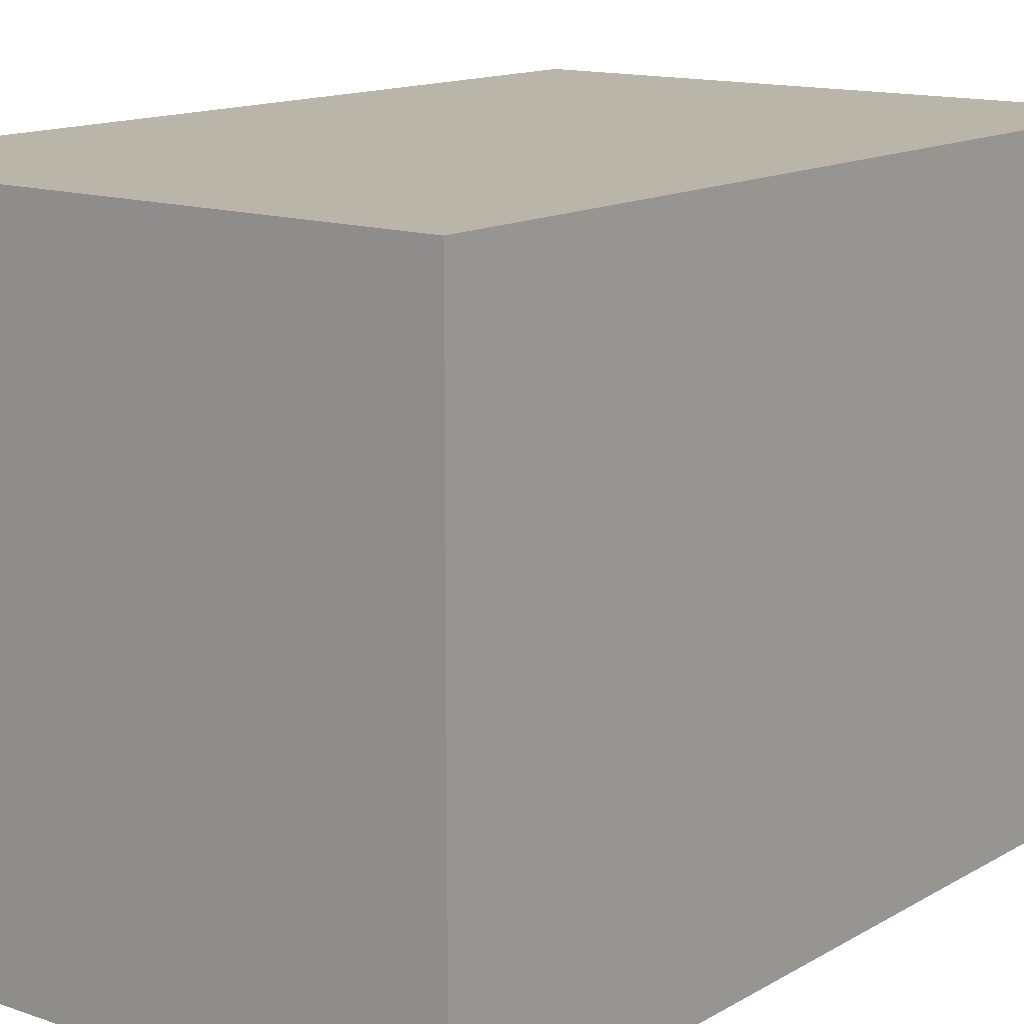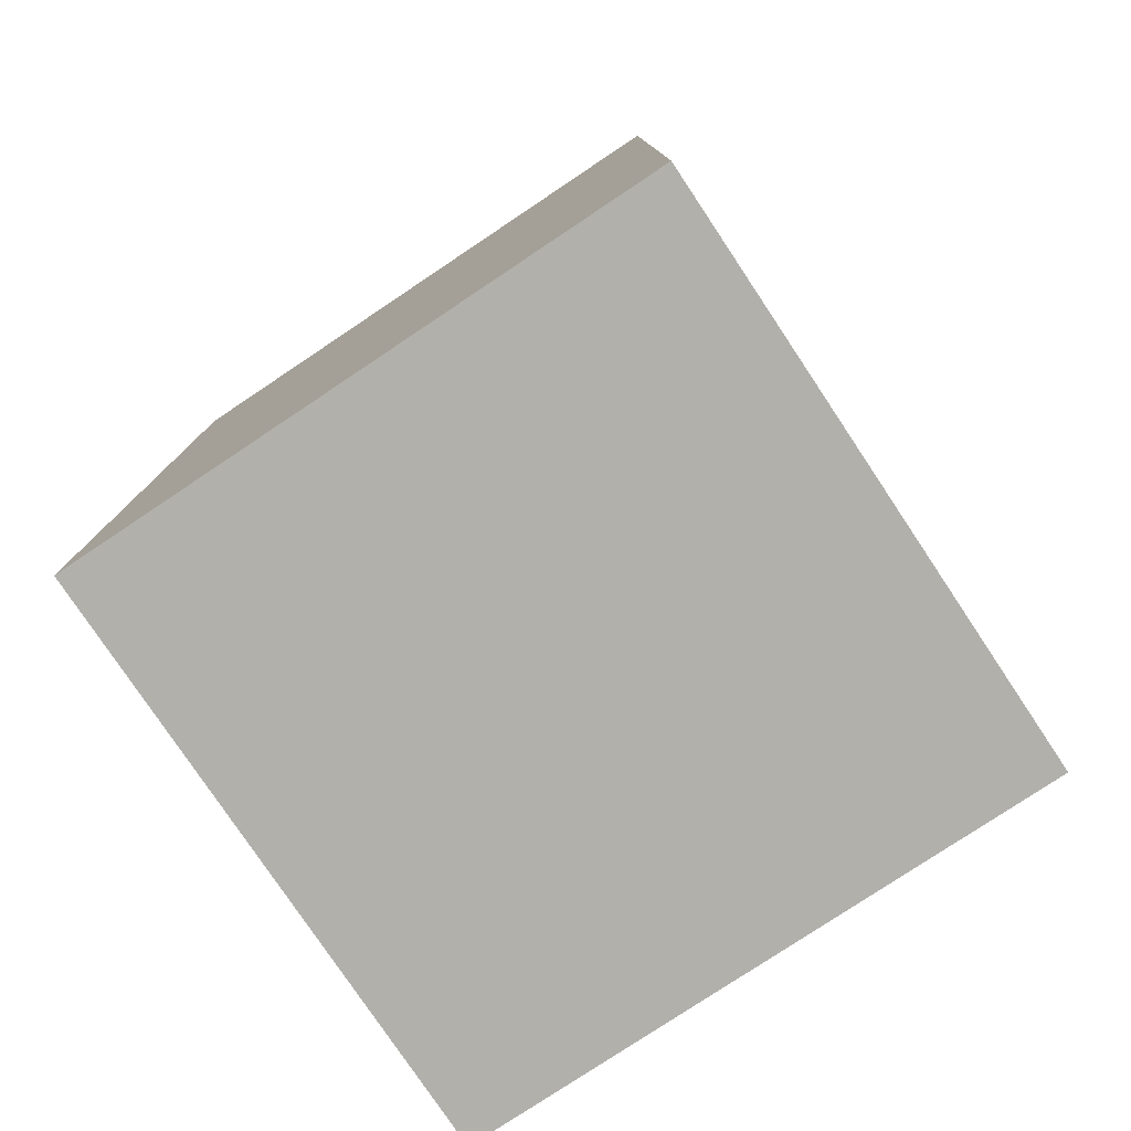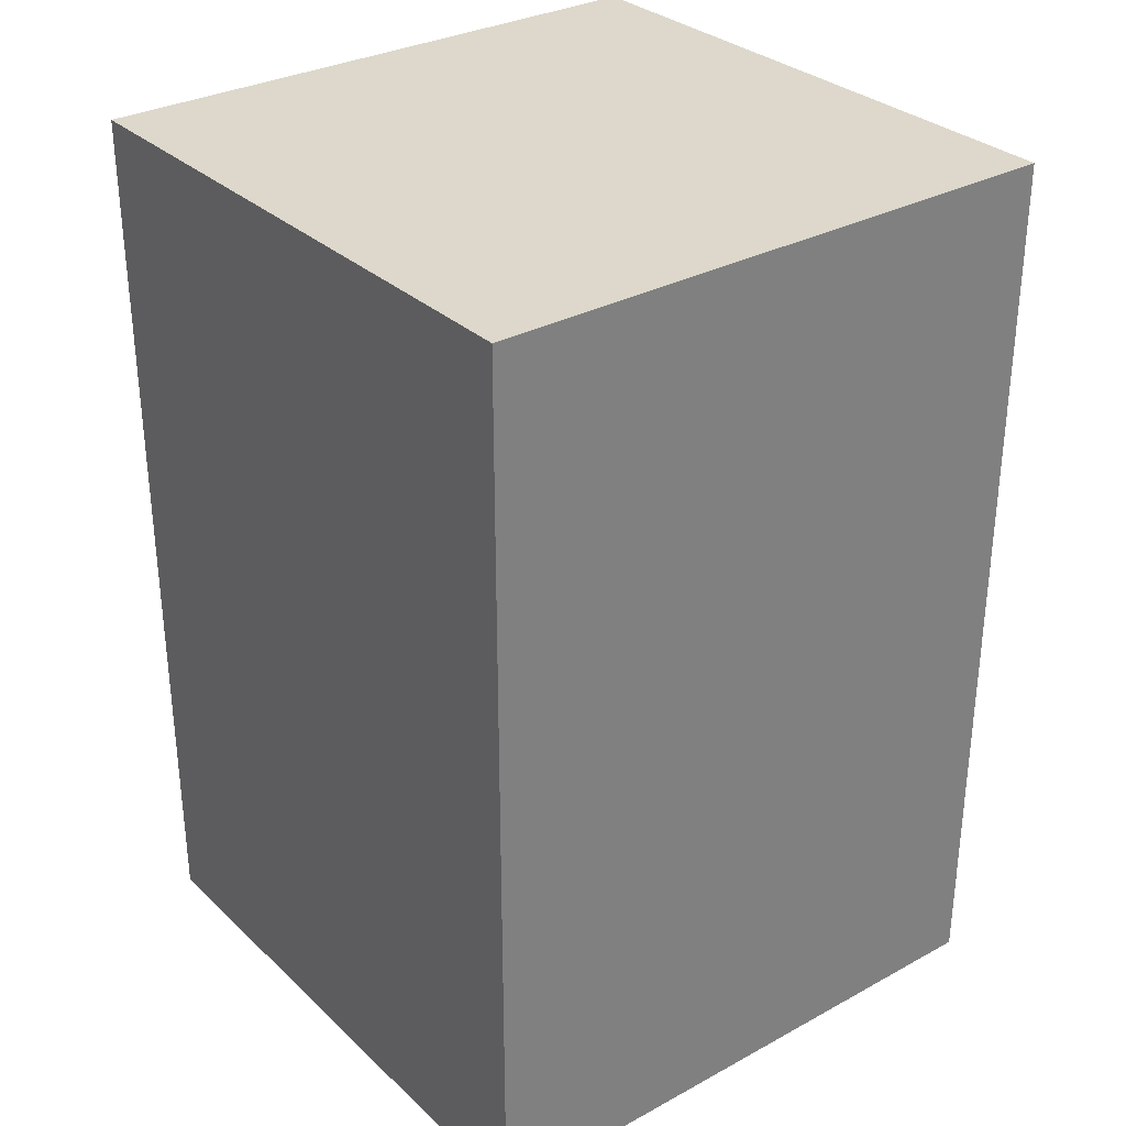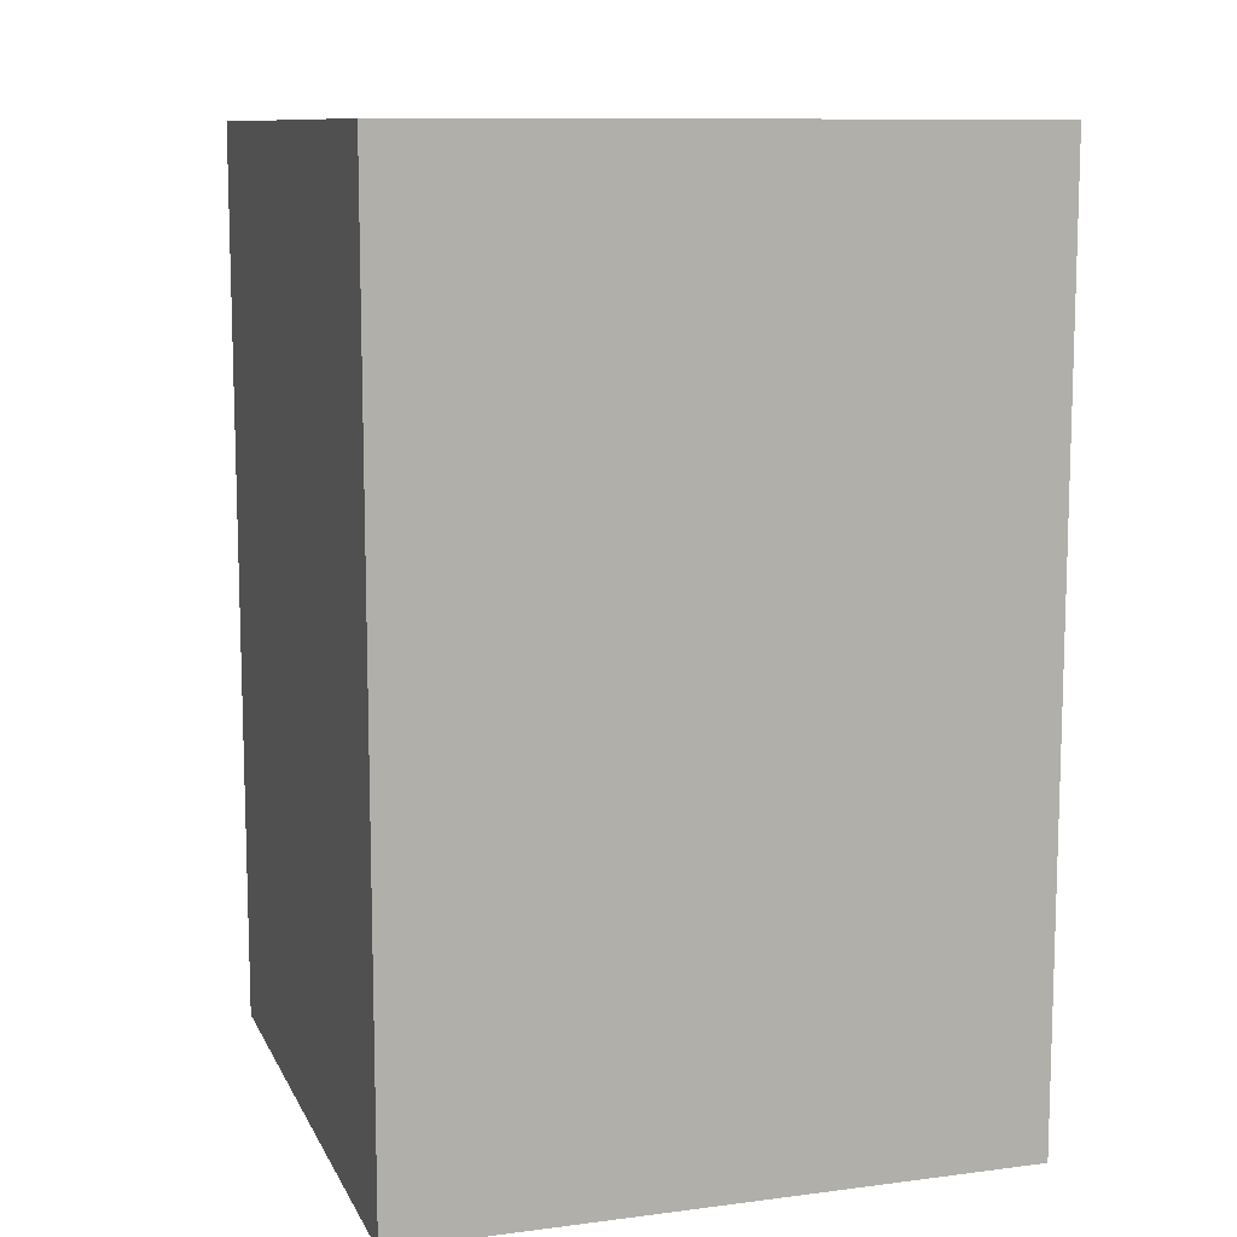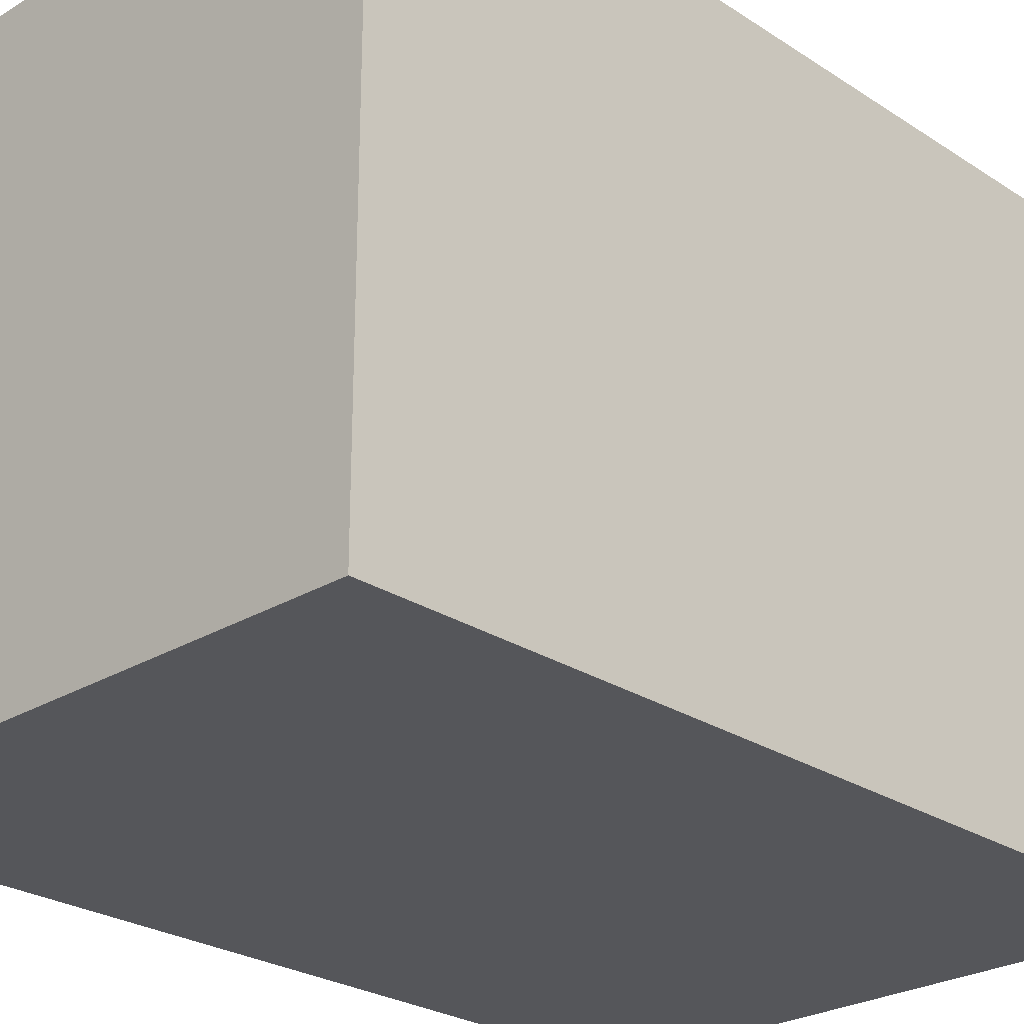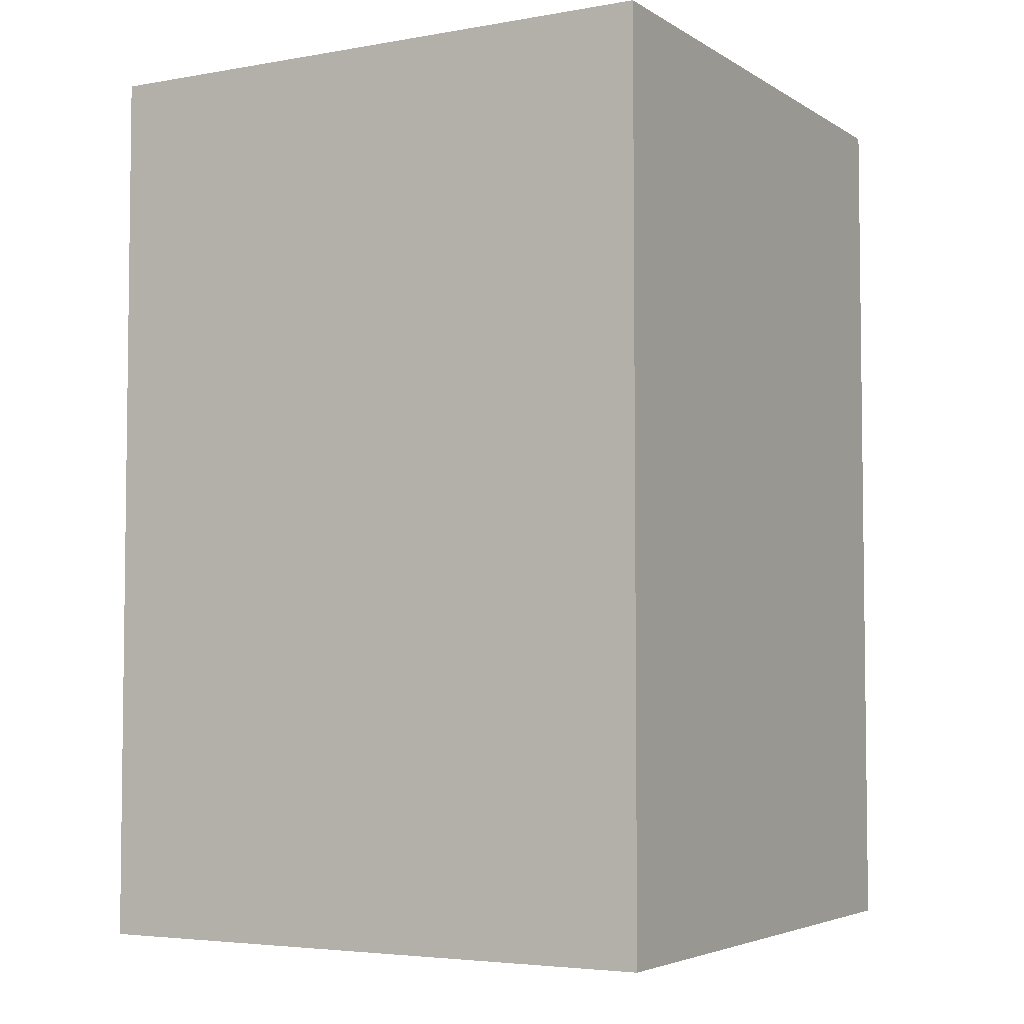
<metadata>
{"format":"obj","ext":"obj","renderer":"f3d","projection":"perspective","resolution":1024,"background":"white","views":[{"elev":13.6,"azim":-142.0,"up":"+Y"},{"elev":-78.5,"azim":-56.3,"up":"+Z"},{"elev":31.2,"azim":52.3,"up":"+Z"},{"elev":10.6,"azim":-17.7,"up":"+Z"},{"elev":-25.9,"azim":44.0,"up":"+Y"},{"elev":-4.4,"azim":119.5,"up":"+Z"}]}
</metadata>
<code>
o
v 0.5 0.7 0.1
v 0.5 0.7 -0.2
v 0.5 0.9 0.1
v 0.5 0.9 -0.2
v 0.7 0.7 0.1
v 0.7 0.7 -0.2
v 0.7 0.9 0.1
v 0.7 0.9 -0.2
v 0.5 0.7 0.1
v 0.5 0.9 0.1
v 0.7 0.7 0.1
v 0.7 0.9 0.1
v 0.5 0.7 -0.2
v 0.5 0.9 -0.2
v 0.7 0.7 -0.2
v 0.7 0.9 -0.2
v 0.5 0.7 0.1
v 0.7 0.7 0.1
v 0.5 0.7 -0.2
v 0.7 0.7 -0.2
v 0.5 0.9 0.1
v 0.7 0.9 0.1
v 0.5 0.9 -0.2
v 0.7 0.9 -0.2
f 3 2 1
f 4 2 3
f 5 6 7
f 7 6 8
f 11 10 9
f 12 10 11
f 13 14 15
f 15 14 16
f 19 18 17
f 20 18 19
f 21 22 23
f 23 22 24

</code>
